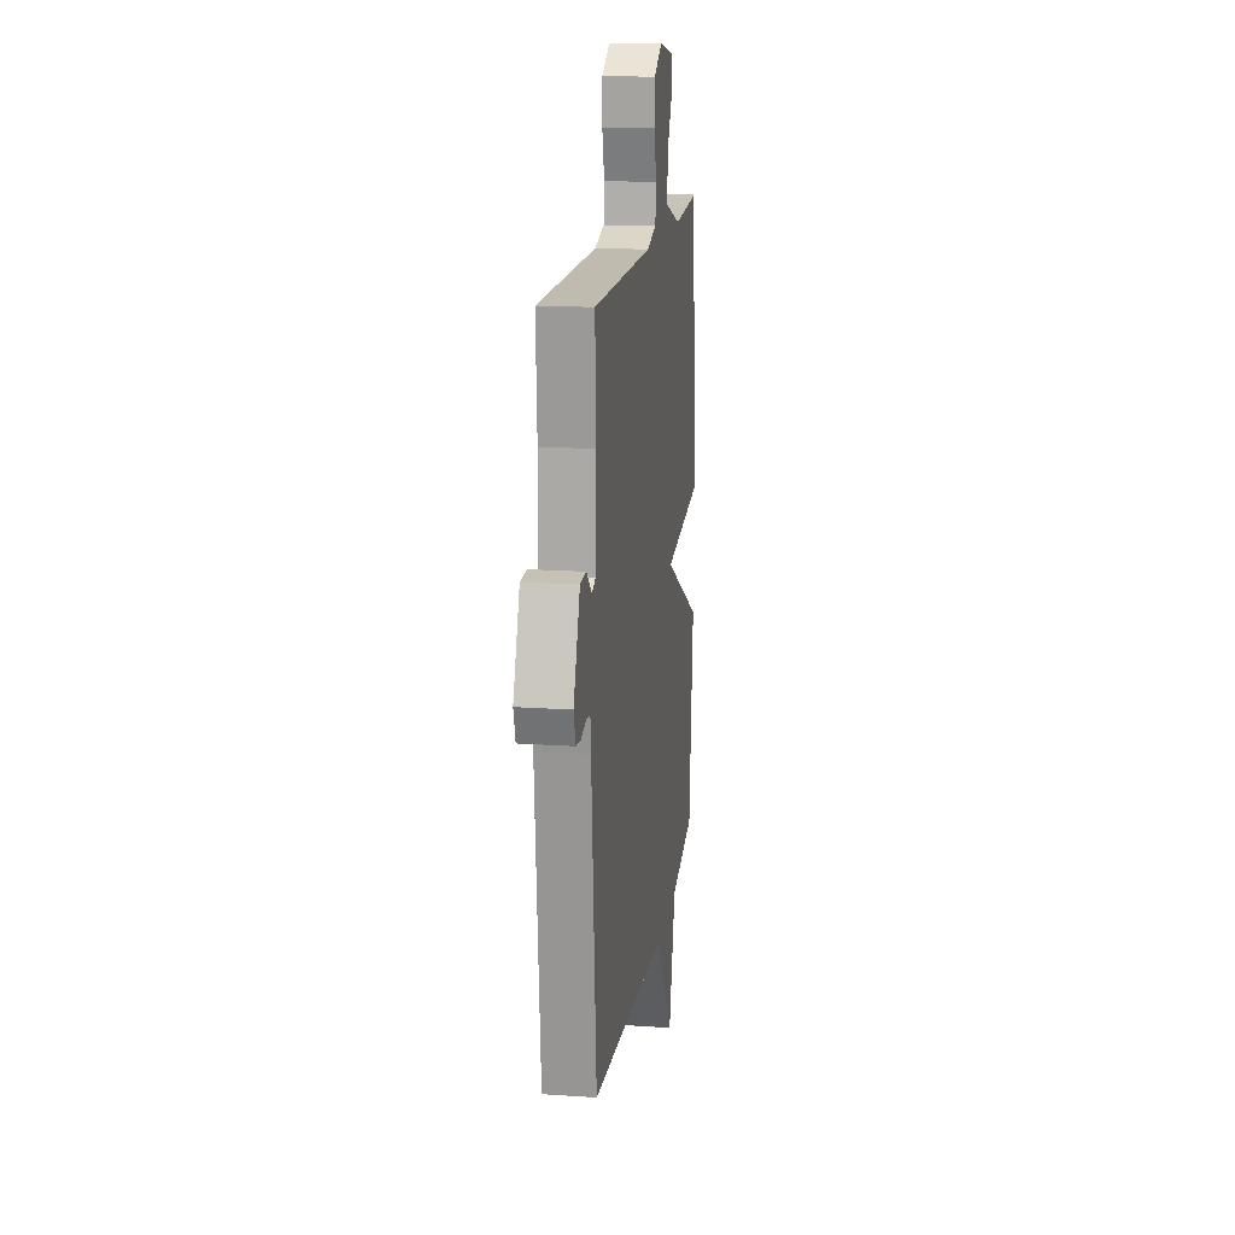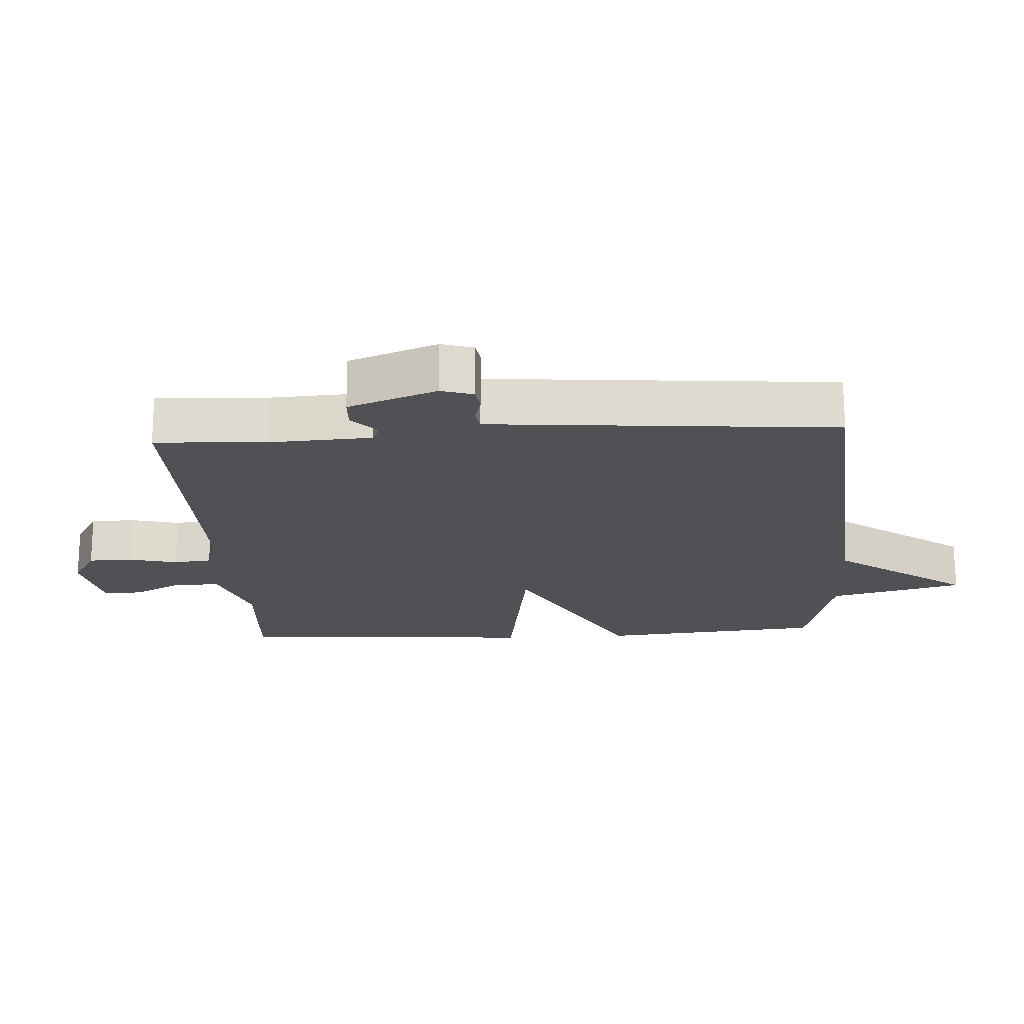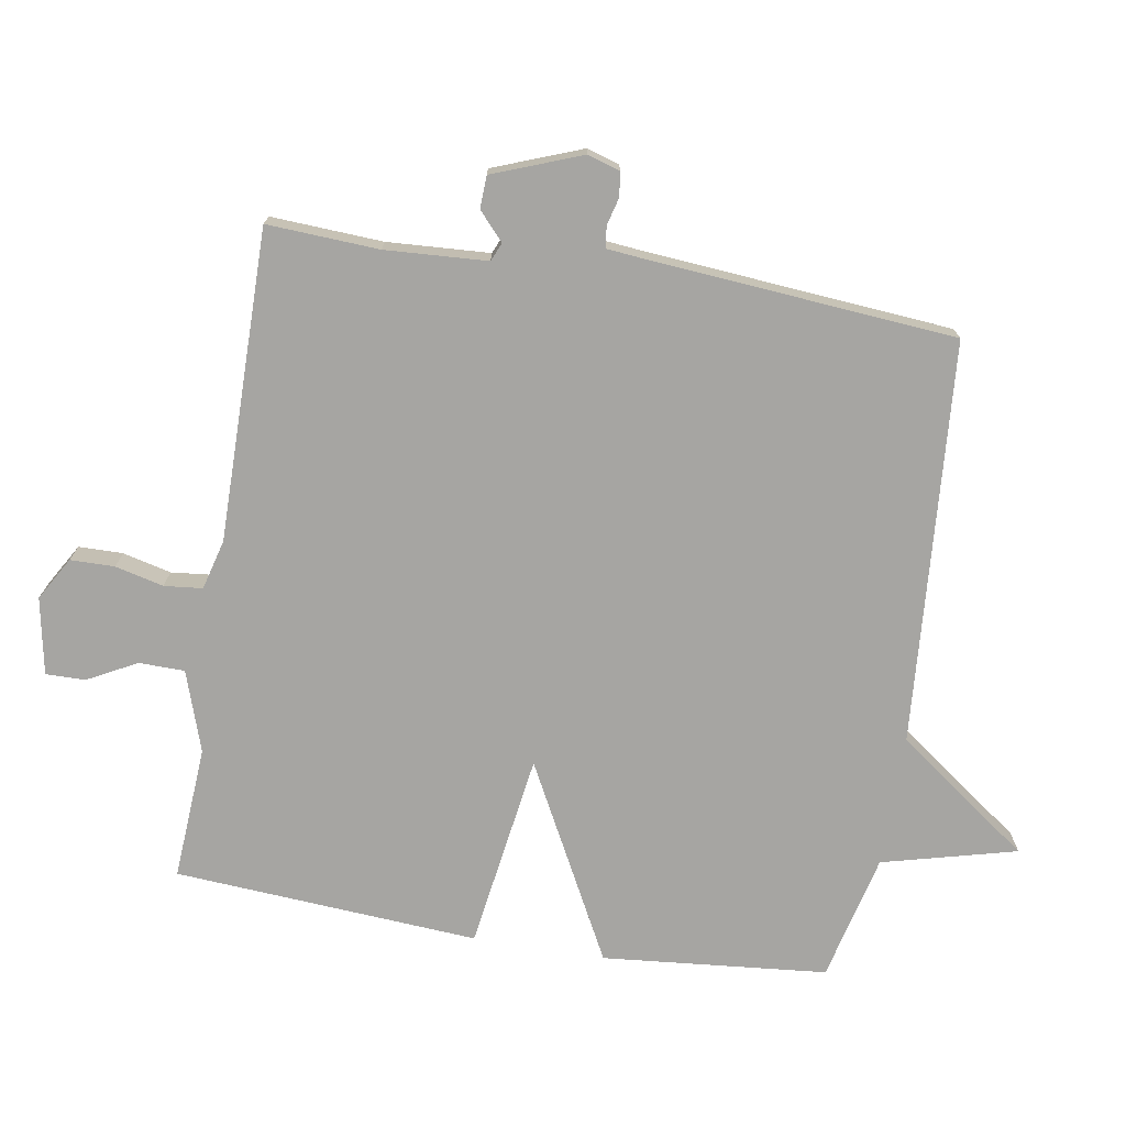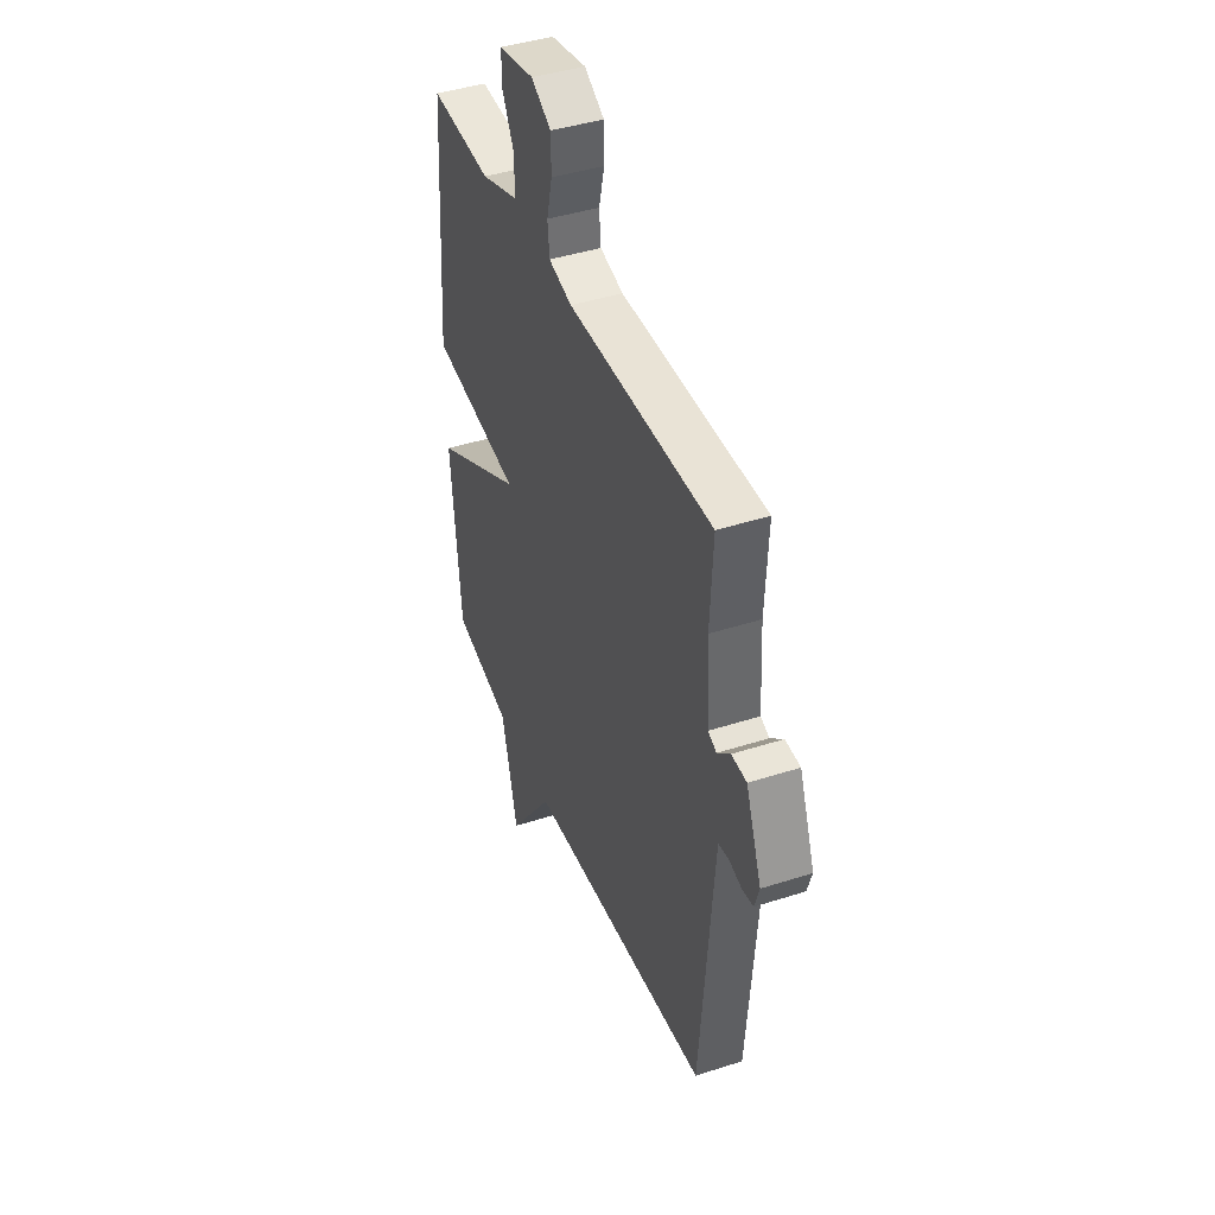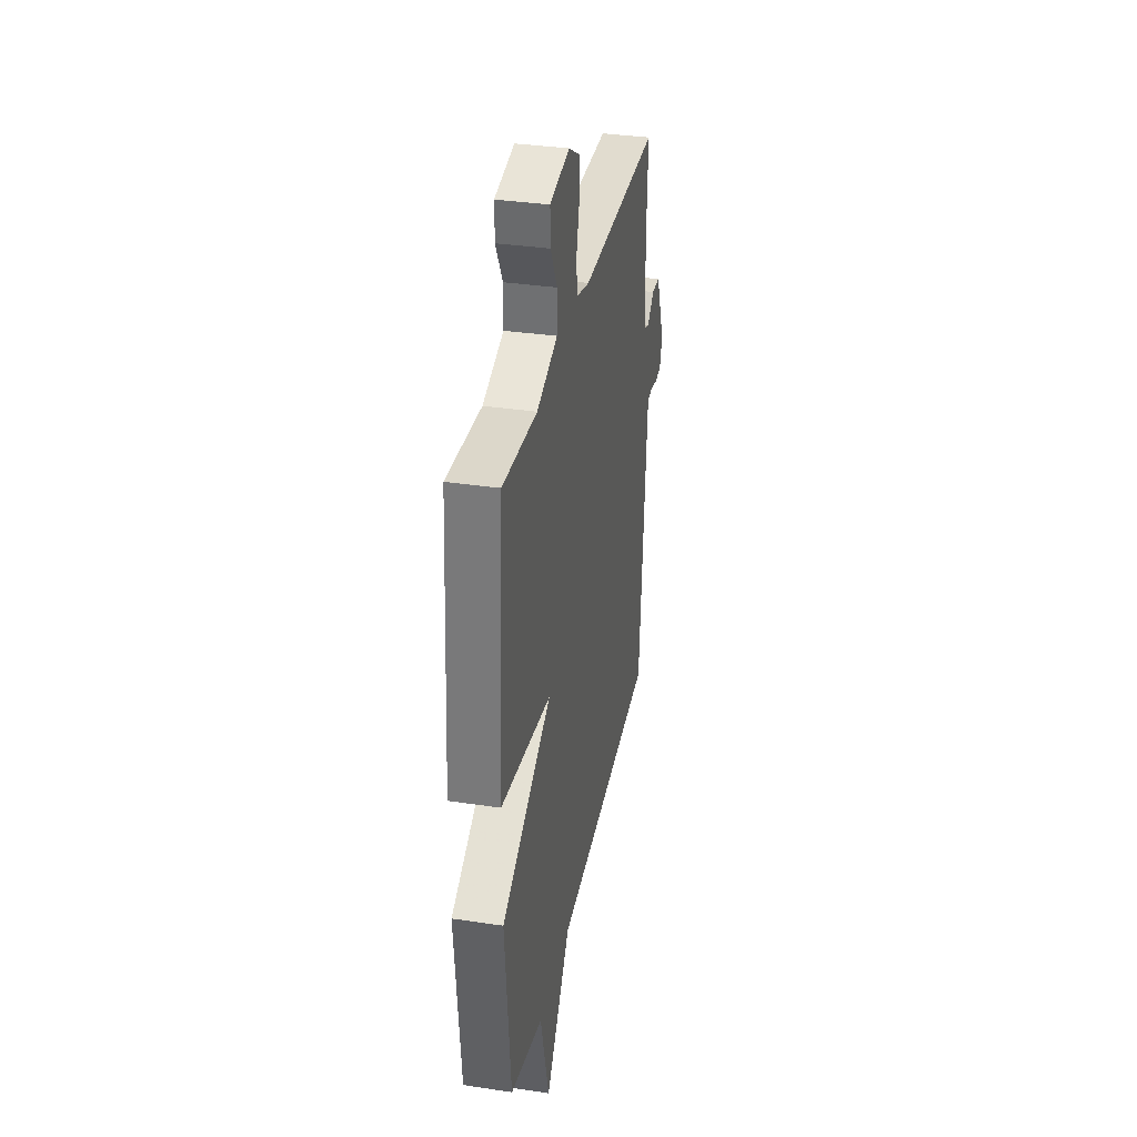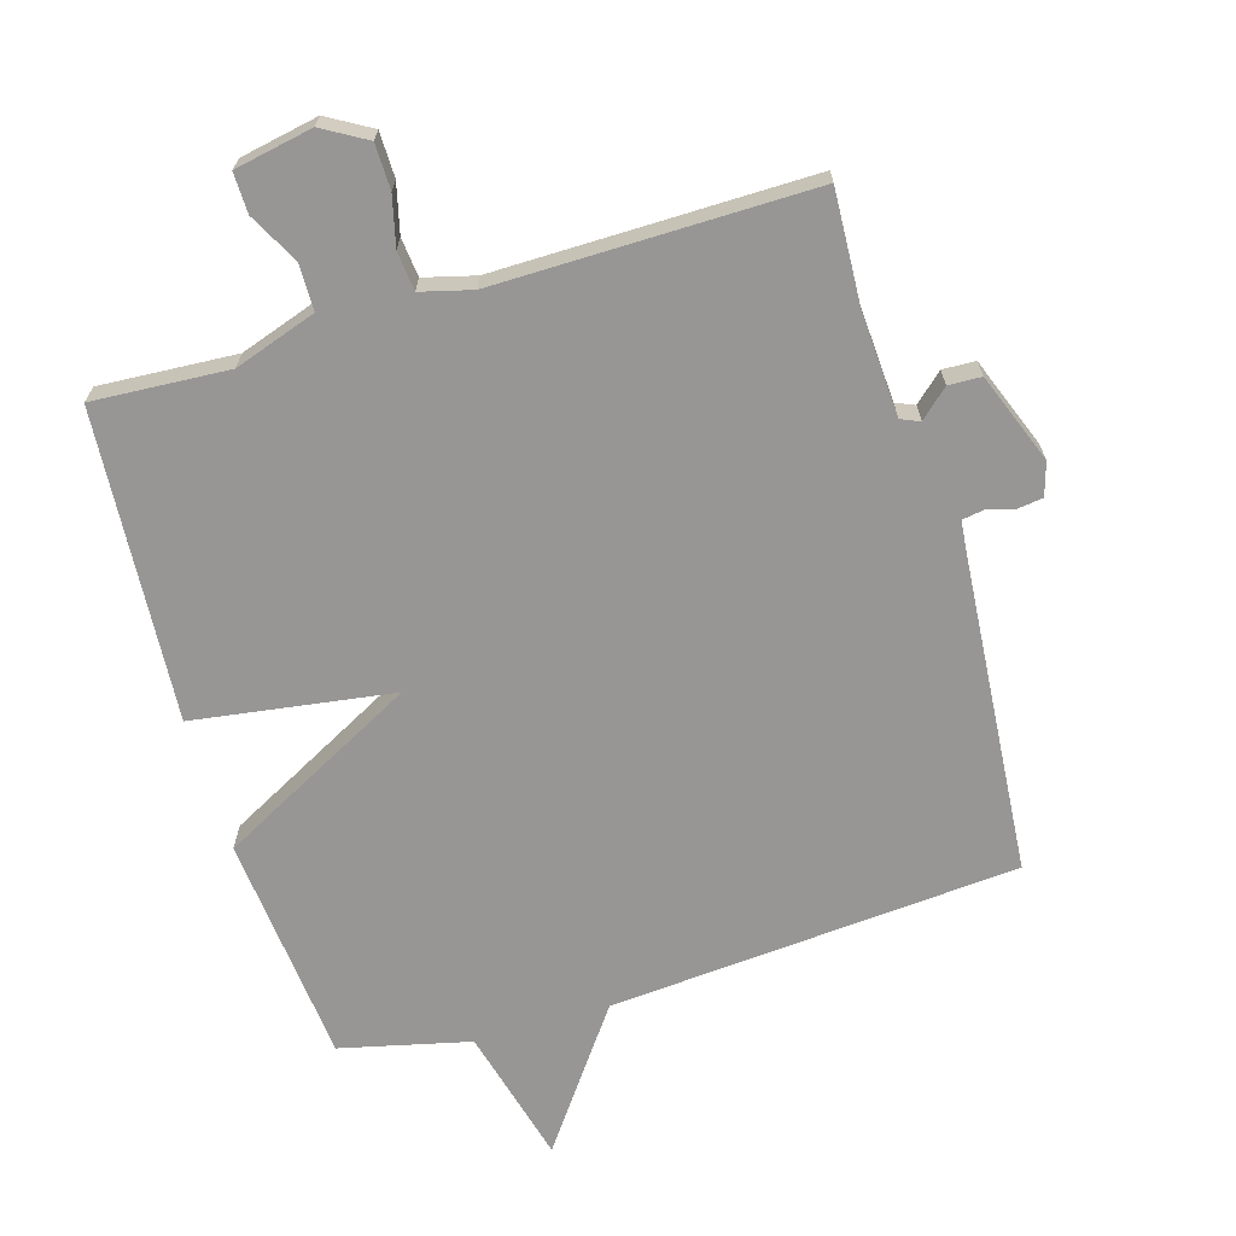
<metadata>
{"format":"obj","ext":"obj","renderer":"f3d","projection":"perspective","resolution":1024,"background":"white","views":[{"elev":16.2,"azim":98.1,"up":"+Z"},{"elev":-19.5,"azim":93.4,"up":"+Y"},{"elev":-73.7,"azim":80.6,"up":"+Y"},{"elev":42.4,"azim":68.9,"up":"+Z"},{"elev":34.2,"azim":-78.5,"up":"+Z"},{"elev":-68.0,"azim":16.7,"up":"+Y"}]}
</metadata>
<code>
v -0.5 0.07 0.5
v -0.298 0.07 0.487
v -0.176 0.07 0.528
v -0.175 0.07 0.597
v -0.214 0.07 0.671
v -0.215 0.07 0.731
v -0.099 0.07 0.753
v -0.034 0.07 0.715
v -0.033 0.07 0.648
v -0.051 0.07 0.575
v -0.045 0.07 0.517
v 0.031 0.07 0.497
v 0.5 0.07 0.5
v 0.491 0.07 0.331
v 0.5 0.07 0.177
v 0.528 0.07 0.165
v 0.57 0.07 0.203
v 0.619 0.07 0.201
v 0.67 0.07 0.067
v 0.655 0.07 0.018
v 0.618 0.07 0.013
v 0.576 0.07 0.024
v 0.544 0.07 0.019
v 0.539 0.07 -0.032
v 0.5 0.07 -0.5
v -0.108 0.07 -0.546
v -0.256 0.07 -0.749
v -0.308 0.07 -0.546
v -0.5 0.07 -0.5
v -0.532 0.07 -0.16
v -0.236 0.07 -0.004
v -0.532 0.07 0.04
v -0.5 0 0.5
v -0.298 0 0.487
v -0.176 0 0.528
v -0.175 0 0.597
v -0.214 0 0.671
v -0.215 0 0.731
v -0.099 0 0.753
v -0.034 0 0.715
v -0.033 0 0.648
v -0.051 0 0.575
v -0.045 0 0.517
v 0.031 0 0.497
v 0.5 0 0.5
v 0.491 0 0.331
v 0.5 0 0.177
v 0.528 0 0.165
v 0.57 0 0.203
v 0.619 0 0.201
v 0.67 0 0.067
v 0.655 0 0.018
v 0.618 0 0.013
v 0.576 0 0.024
v 0.544 0 0.019
v 0.539 0 -0.032
v 0.5 0 -0.5
v -0.108 0 -0.546
v -0.256 0 -0.749
v -0.308 0 -0.546
v -0.5 0 -0.5
v -0.532 0 -0.16
v -0.236 0 -0.004
v -0.532 0 0.04
f 31 32 1 2
f 28 29 30 31
f 26 27 28 31
f 31 2 3
f 26 31 3
f 25 26 3
f 24 25 3
f 23 24 3 4
f 22 23 4
f 20 21 22
f 19 20 22
f 18 19 22
f 17 18 22
f 16 17 22
f 15 16 22
f 15 22 4
f 12 13 14
f 11 12 14 15
f 8 9 10
f 7 8 10
f 6 7 10
f 5 6 10
f 4 5 10
f 4 10 11
f 4 11 15
f 34 33 64 63
f 63 62 61 60
f 63 60 59 58
f 35 34 63
f 35 63 58
f 35 58 57
f 35 57 56
f 36 35 56 55
f 36 55 54
f 54 53 52
f 54 52 51
f 54 51 50
f 54 50 49
f 54 49 48
f 54 48 47
f 36 54 47
f 46 45 44
f 47 46 44 43
f 42 41 40
f 42 40 39
f 42 39 38
f 42 38 37
f 42 37 36
f 43 42 36
f 47 43 36
f 1 33 34 2
f 2 34 35 3
f 3 35 36 4
f 4 36 37 5
f 5 37 38 6
f 6 38 39 7
f 7 39 40 8
f 8 40 41 9
f 9 41 42 10
f 10 42 43 11
f 11 43 44 12
f 12 44 45 13
f 13 45 46 14
f 14 46 47 15
f 15 47 48 16
f 16 48 49 17
f 17 49 50 18
f 18 50 51 19
f 19 51 52 20
f 20 52 53 21
f 21 53 54 22
f 22 54 55 23
f 23 55 56 24
f 24 56 57 25
f 25 57 58 26
f 26 58 59 27
f 27 59 60 28
f 28 60 61 29
f 29 61 62 30
f 30 62 63 31
f 31 63 64 32
f 32 64 33 1

</code>
